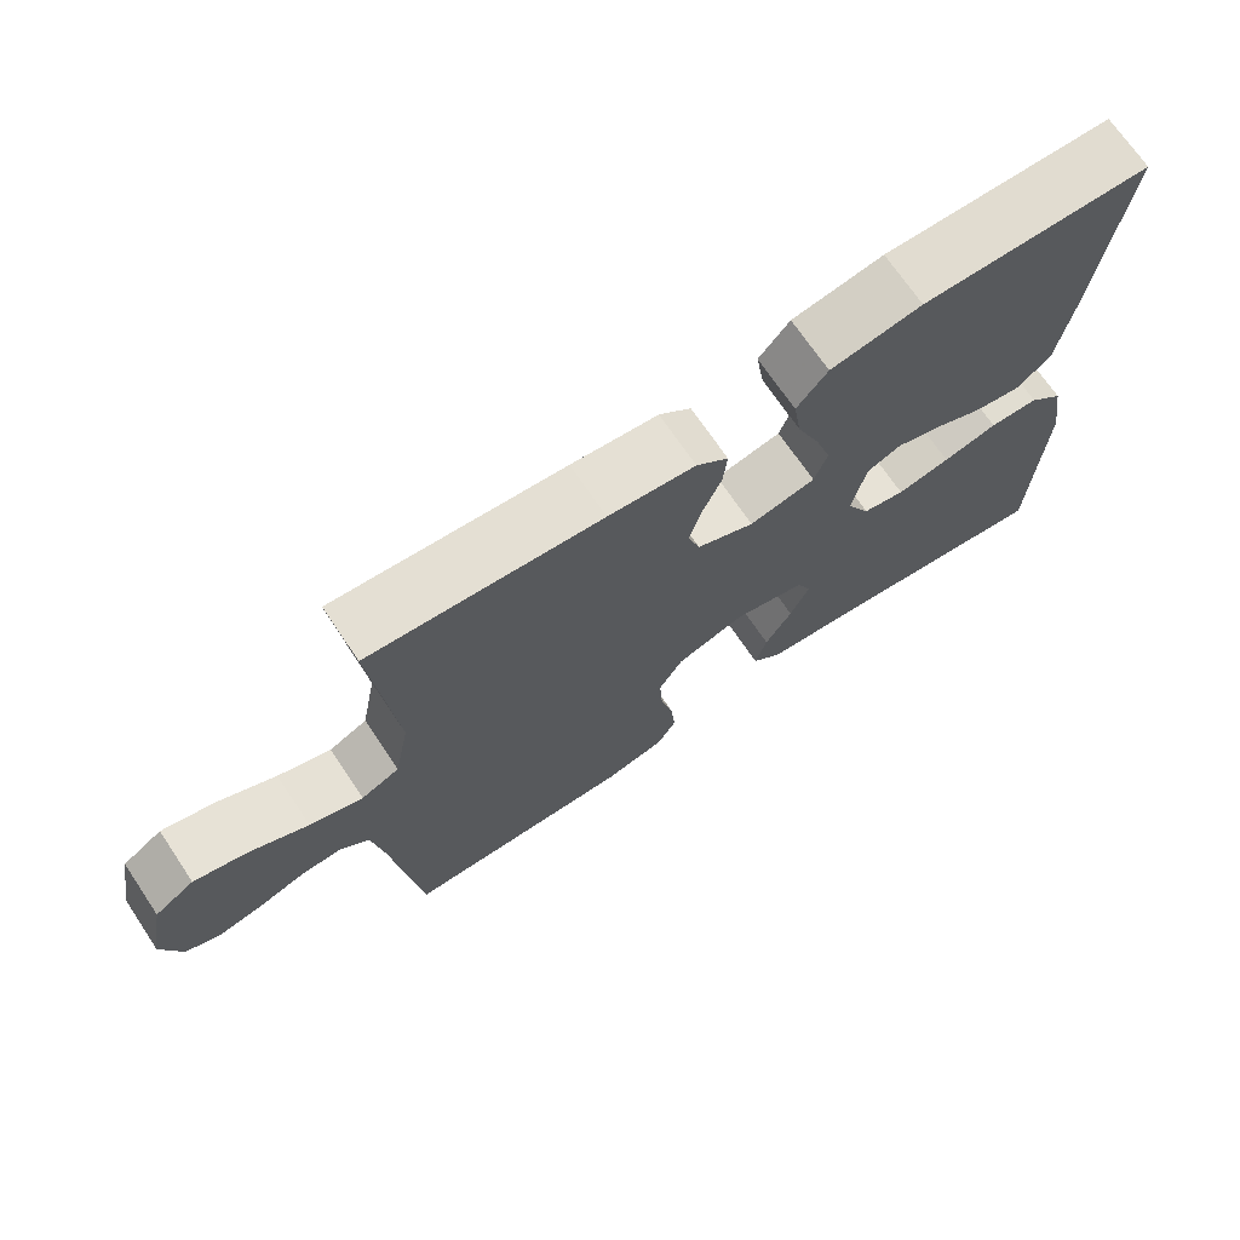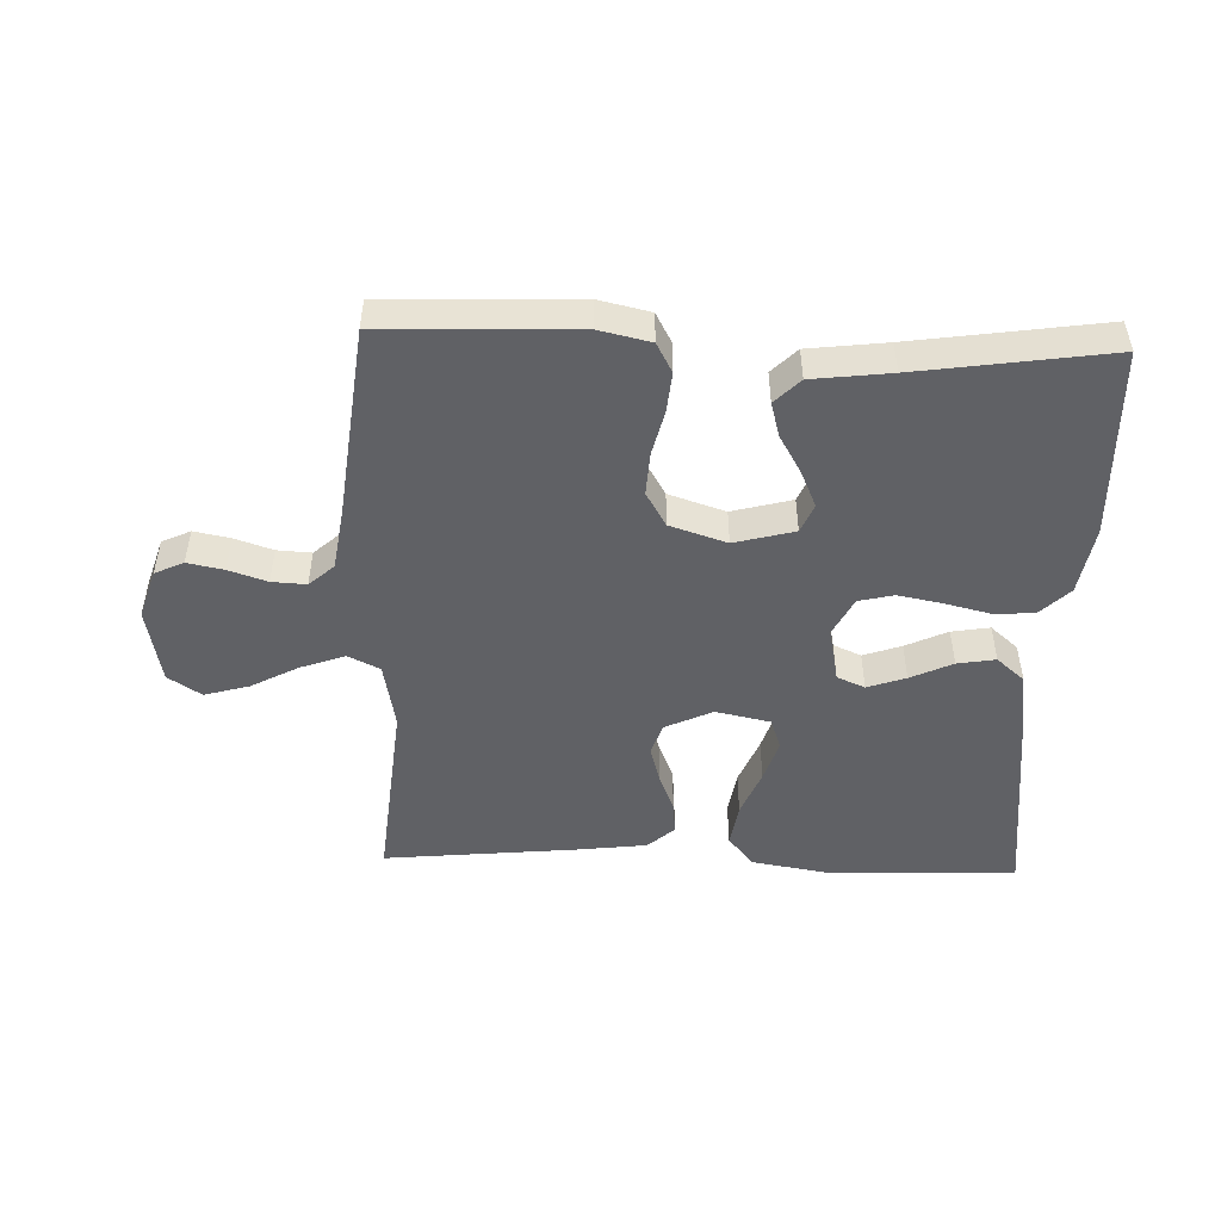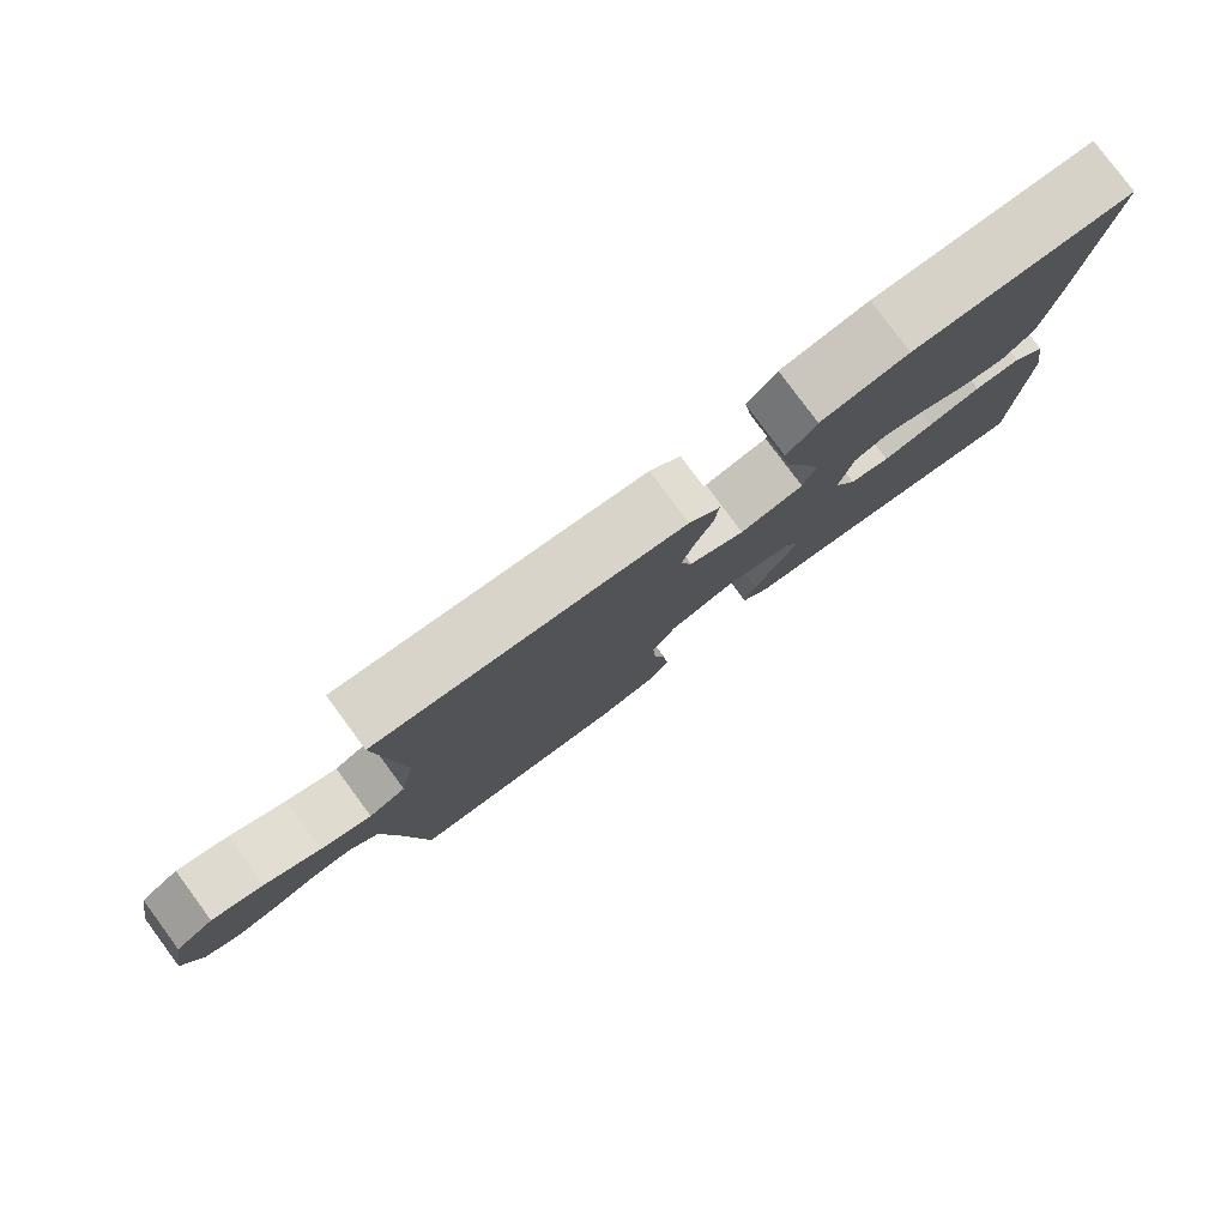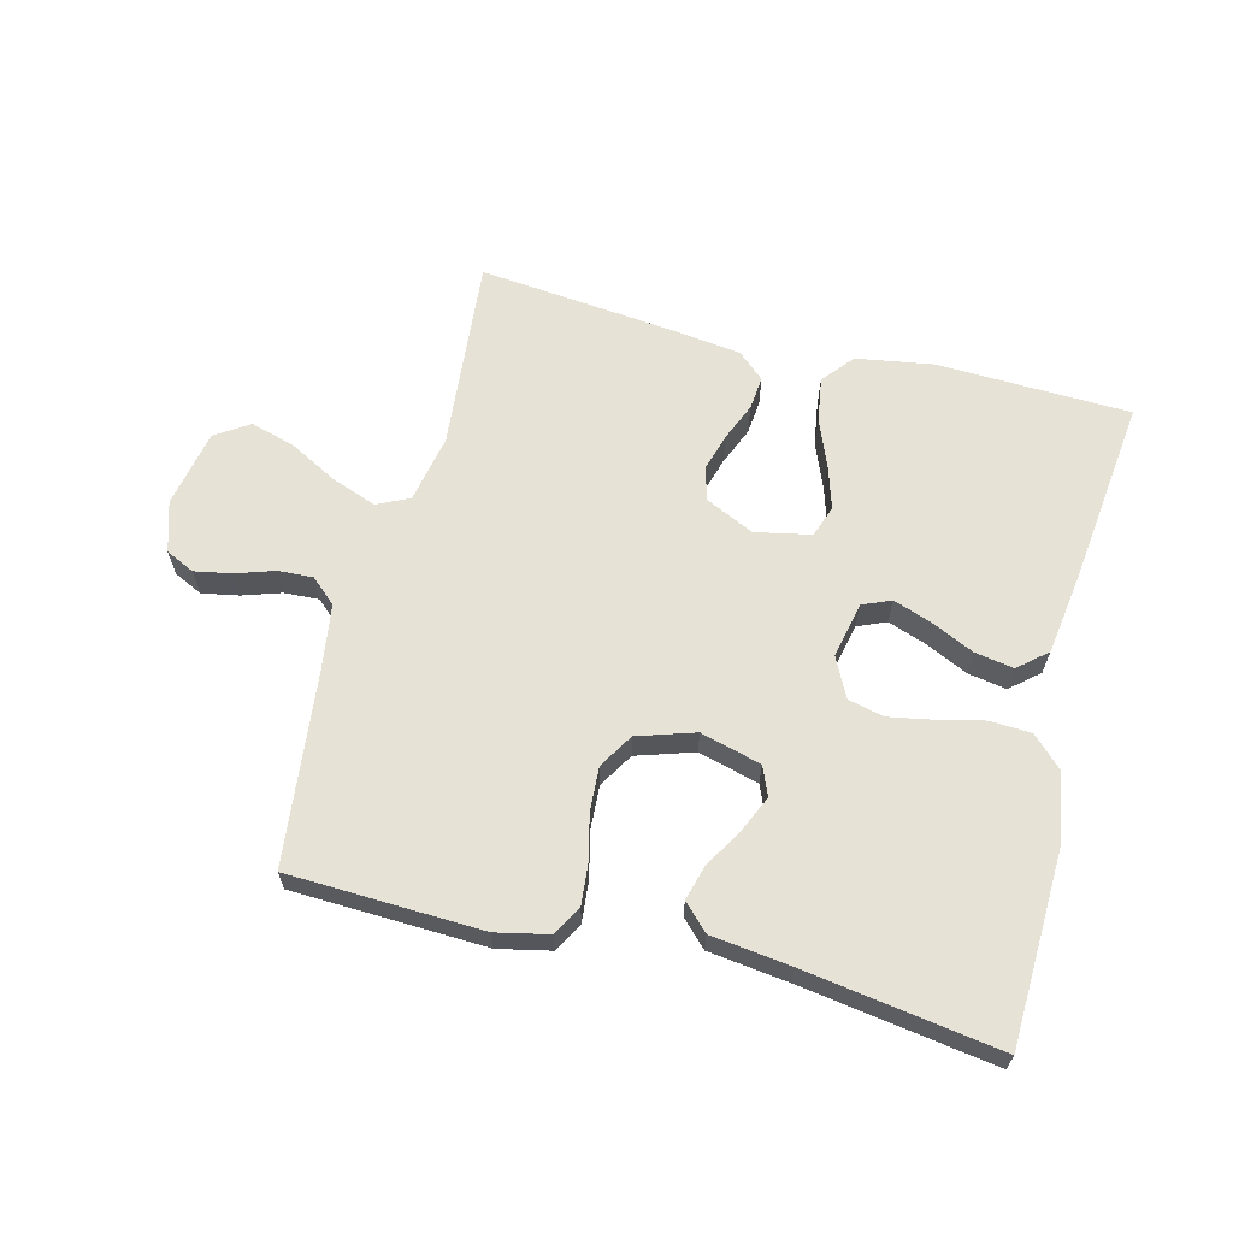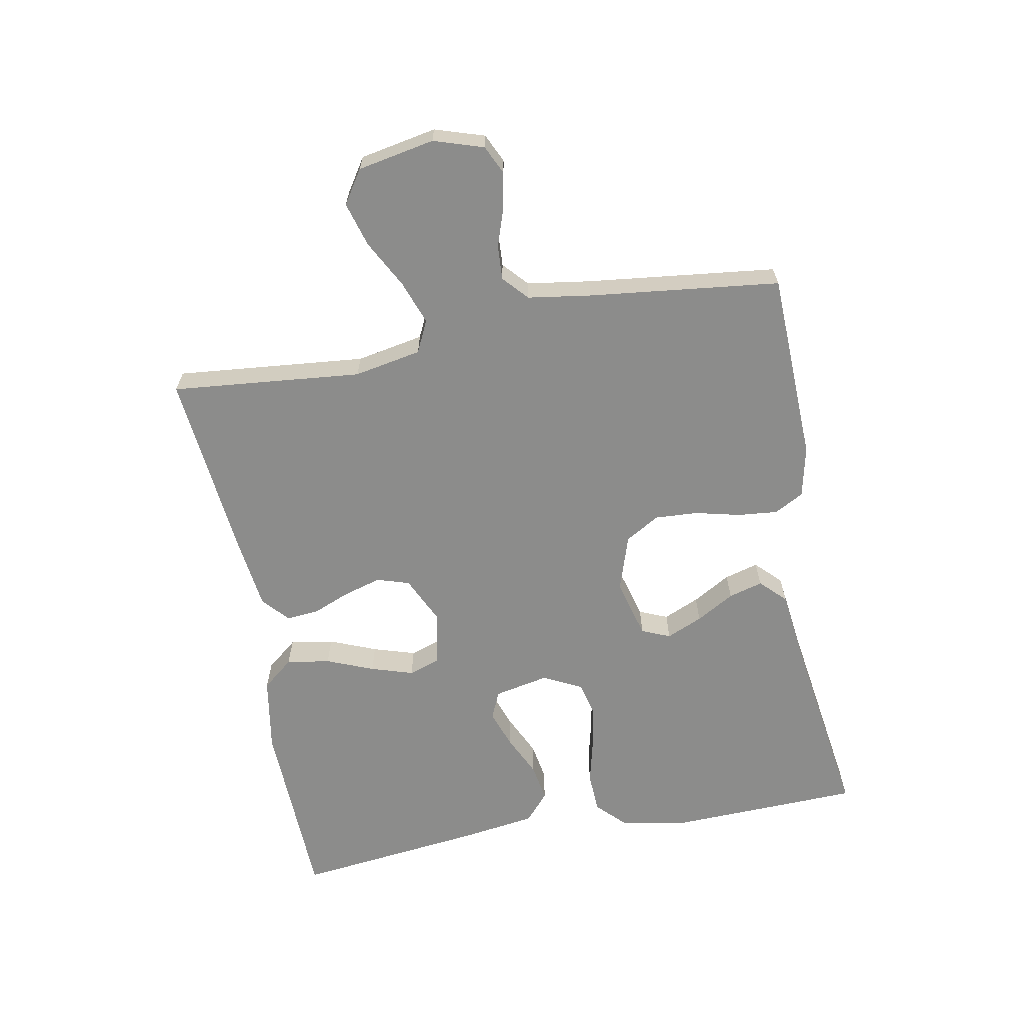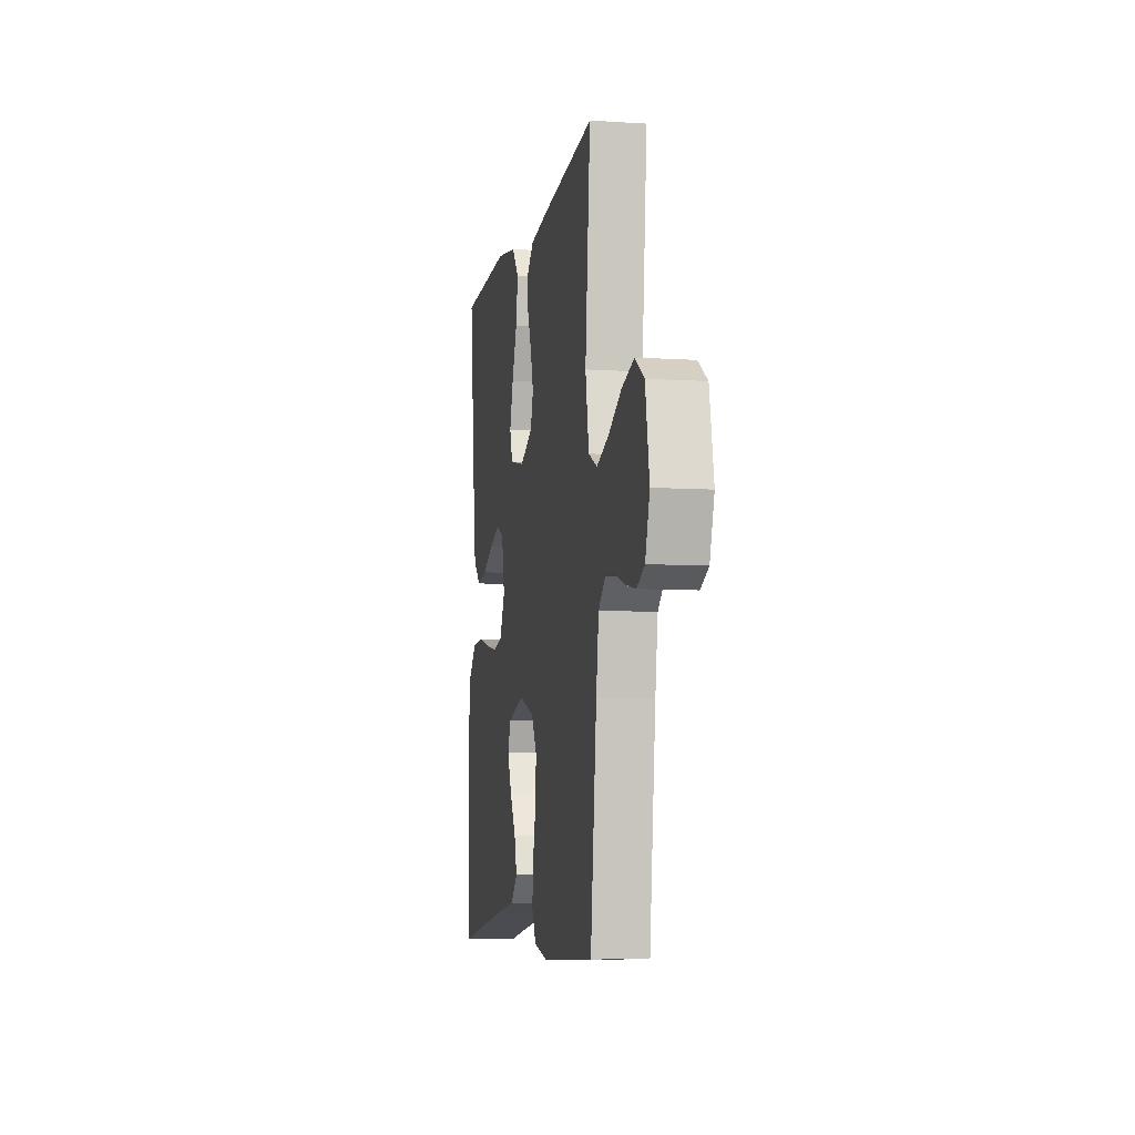
<metadata>
{"format":"obj","ext":"obj","renderer":"f3d","projection":"perspective","resolution":1024,"background":"white","views":[{"elev":70.7,"azim":146.0,"up":"+Z"},{"elev":-48.8,"azim":178.0,"up":"+Y"},{"elev":79.9,"azim":143.5,"up":"+Z"},{"elev":63.8,"azim":-165.5,"up":"+Y"},{"elev":-64.1,"azim":100.6,"up":"+Y"},{"elev":-7.2,"azim":79.6,"up":"+Z"}]}
</metadata>
<code>
v 0.5 0.07 0.5
v 0.471 0.07 0.2
v 0.491 0.07 0.094
v 0.541 0.07 0.07
v 0.61 0.07 0.095
v 0.685 0.07 0.135
v 0.755 0.07 0.155
v 0.807 0.07 0.121
v 0.83 0.07 0
v 0.805 0.07 -0.078
v 0.76 0.07 -0.099
v 0.703 0.07 -0.088
v 0.643 0.07 -0.068
v 0.589 0.07 -0.065
v 0.55 0.07 -0.1
v 0.535 0.07 -0.2
v 0.5 0.07 -0.5
v 0.2 0.07 -0.51
v 0.119 0.07 -0.492
v 0.094 0.07 -0.446
v 0.1 0.07 -0.383
v 0.117 0.07 -0.312
v 0.121 0.07 -0.244
v 0.089 0.07 -0.19
v 0 0.07 -0.161
v -0.094 0.07 -0.186
v -0.113 0.07 -0.231
v -0.088 0.07 -0.288
v -0.053 0.07 -0.348
v -0.038 0.07 -0.402
v -0.077 0.07 -0.441
v -0.2 0.07 -0.456
v -0.5 0.07 -0.5
v -0.51 0.07 -0.2
v -0.492 0.07 -0.092
v -0.446 0.07 -0.047
v -0.382 0.07 -0.044
v -0.311 0.07 -0.061
v -0.242 0.07 -0.074
v -0.187 0.07 -0.061
v -0.156 0.07 0
v -0.174 0.07 0.087
v -0.218 0.07 0.106
v -0.278 0.07 0.085
v -0.344 0.07 0.054
v -0.404 0.07 0.044
v -0.448 0.07 0.082
v -0.465 0.07 0.2
v -0.5 0.07 0.5
v -0.2 0.07 0.509
v -0.081 0.07 0.489
v -0.041 0.07 0.44
v -0.052 0.07 0.371
v -0.082 0.07 0.297
v -0.103 0.07 0.23
v -0.086 0.07 0.181
v 0 0.07 0.163
v 0.075 0.07 0.198
v 0.091 0.07 0.249
v 0.074 0.07 0.308
v 0.05 0.07 0.367
v 0.045 0.07 0.419
v 0.087 0.07 0.456
v 0.2 0.07 0.47
v 0.5 0 0.5
v 0.471 0 0.2
v 0.491 0 0.094
v 0.541 0 0.07
v 0.61 0 0.095
v 0.685 0 0.135
v 0.755 0 0.155
v 0.807 0 0.121
v 0.83 0 0
v 0.805 0 -0.078
v 0.76 0 -0.099
v 0.703 0 -0.088
v 0.643 0 -0.068
v 0.589 0 -0.065
v 0.55 0 -0.1
v 0.535 0 -0.2
v 0.5 0 -0.5
v 0.2 0 -0.51
v 0.119 0 -0.492
v 0.094 0 -0.446
v 0.1 0 -0.383
v 0.117 0 -0.312
v 0.121 0 -0.244
v 0.089 0 -0.19
v 0 0 -0.161
v -0.094 0 -0.186
v -0.113 0 -0.231
v -0.088 0 -0.288
v -0.053 0 -0.348
v -0.038 0 -0.402
v -0.077 0 -0.441
v -0.2 0 -0.456
v -0.5 0 -0.5
v -0.51 0 -0.2
v -0.492 0 -0.092
v -0.446 0 -0.047
v -0.382 0 -0.044
v -0.311 0 -0.061
v -0.242 0 -0.074
v -0.187 0 -0.061
v -0.156 0 0
v -0.174 0 0.087
v -0.218 0 0.106
v -0.278 0 0.085
v -0.344 0 0.054
v -0.404 0 0.044
v -0.448 0 0.082
v -0.465 0 0.2
v -0.5 0 0.5
v -0.2 0 0.509
v -0.081 0 0.489
v -0.041 0 0.44
v -0.052 0 0.371
v -0.082 0 0.297
v -0.103 0 0.23
v -0.086 0 0.181
v 0 0 0.163
v 0.075 0 0.198
v 0.091 0 0.249
v 0.074 0 0.308
v 0.05 0 0.367
v 0.045 0 0.419
v 0.087 0 0.456
v 0.2 0 0.47
f 63 64 1 2
f 60 61 62 63
f 59 60 63 2
f 58 59 2 3
f 57 58 3 4
f 51 52 53 54
f 51 54 55
f 50 51 55
f 49 50 55 56
f 47 48 49 56
f 44 45 46 47
f 43 44 47 56
f 35 36 37 38
f 35 38 39
f 32 33 34 35
f 32 35 39
f 31 32 39 40
f 28 29 30 31
f 27 28 31
f 19 20 21 22
f 19 22 23
f 16 17 18 19
f 15 16 19 23
f 14 15 23 24
f 10 11 12 13
f 8 9 10 13
f 8 13 14
f 5 6 7 8
f 4 5 8 14
f 57 4 14 24
f 42 43 56 57
f 41 42 57 24
f 27 31 40 41
f 26 27 41
f 25 26 41
f 24 25 41
f 66 65 128 127
f 127 126 125 124
f 66 127 124 123
f 67 66 123 122
f 68 67 122 121
f 118 117 116 115
f 119 118 115
f 119 115 114
f 120 119 114 113
f 120 113 112 111
f 111 110 109 108
f 120 111 108 107
f 102 101 100 99
f 103 102 99
f 99 98 97 96
f 103 99 96
f 104 103 96 95
f 95 94 93 92
f 95 92 91
f 86 85 84 83
f 87 86 83
f 83 82 81 80
f 87 83 80 79
f 88 87 79 78
f 77 76 75 74
f 77 74 73 72
f 78 77 72
f 72 71 70 69
f 78 72 69 68
f 88 78 68 121
f 121 120 107 106
f 88 121 106 105
f 105 104 95 91
f 105 91 90
f 105 90 89
f 105 89 88
f 1 65 66 2
f 2 66 67 3
f 3 67 68 4
f 4 68 69 5
f 5 69 70 6
f 6 70 71 7
f 7 71 72 8
f 8 72 73 9
f 9 73 74 10
f 10 74 75 11
f 11 75 76 12
f 12 76 77 13
f 13 77 78 14
f 14 78 79 15
f 15 79 80 16
f 16 80 81 17
f 17 81 82 18
f 18 82 83 19
f 19 83 84 20
f 20 84 85 21
f 21 85 86 22
f 22 86 87 23
f 23 87 88 24
f 24 88 89 25
f 25 89 90 26
f 26 90 91 27
f 27 91 92 28
f 28 92 93 29
f 29 93 94 30
f 30 94 95 31
f 31 95 96 32
f 32 96 97 33
f 33 97 98 34
f 34 98 99 35
f 35 99 100 36
f 36 100 101 37
f 37 101 102 38
f 38 102 103 39
f 39 103 104 40
f 40 104 105 41
f 41 105 106 42
f 42 106 107 43
f 43 107 108 44
f 44 108 109 45
f 45 109 110 46
f 46 110 111 47
f 47 111 112 48
f 48 112 113 49
f 49 113 114 50
f 50 114 115 51
f 51 115 116 52
f 52 116 117 53
f 53 117 118 54
f 54 118 119 55
f 55 119 120 56
f 56 120 121 57
f 57 121 122 58
f 58 122 123 59
f 59 123 124 60
f 60 124 125 61
f 61 125 126 62
f 62 126 127 63
f 63 127 128 64
f 64 128 65 1

</code>
